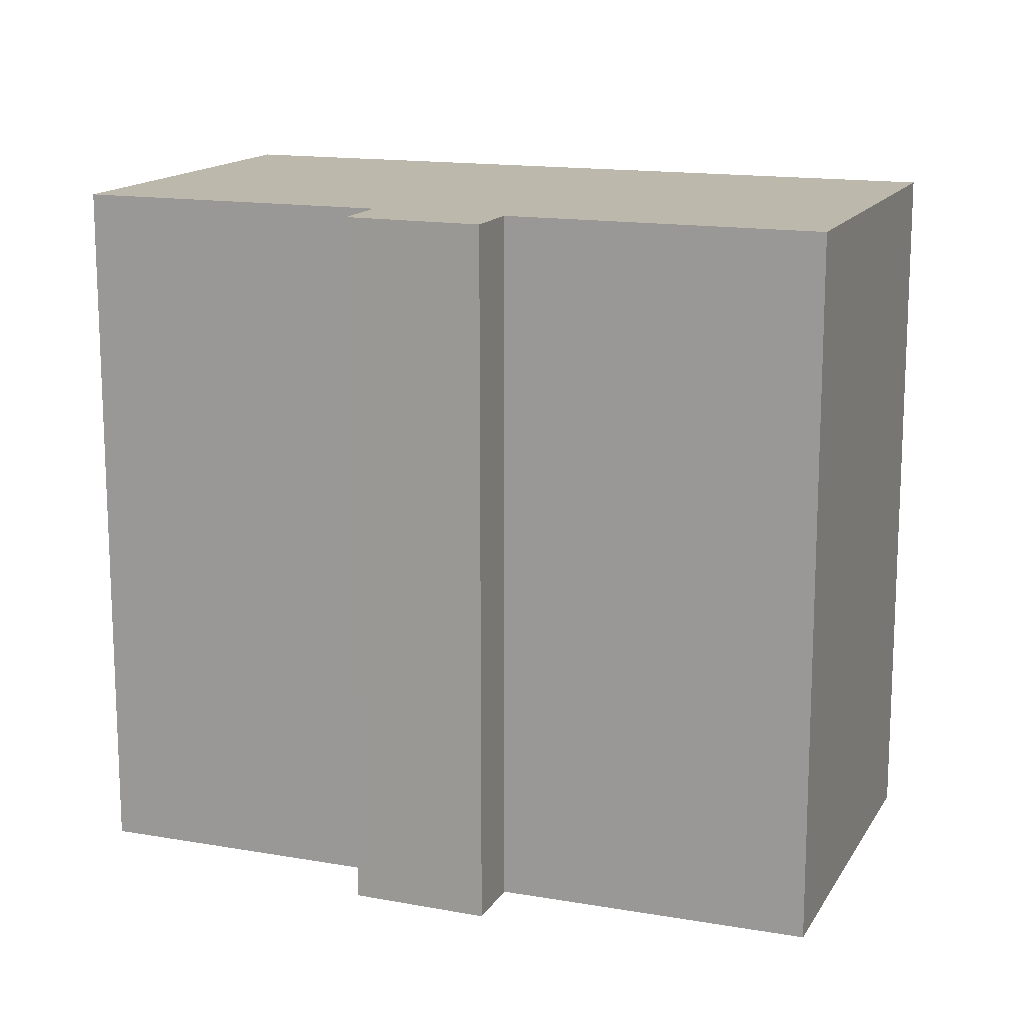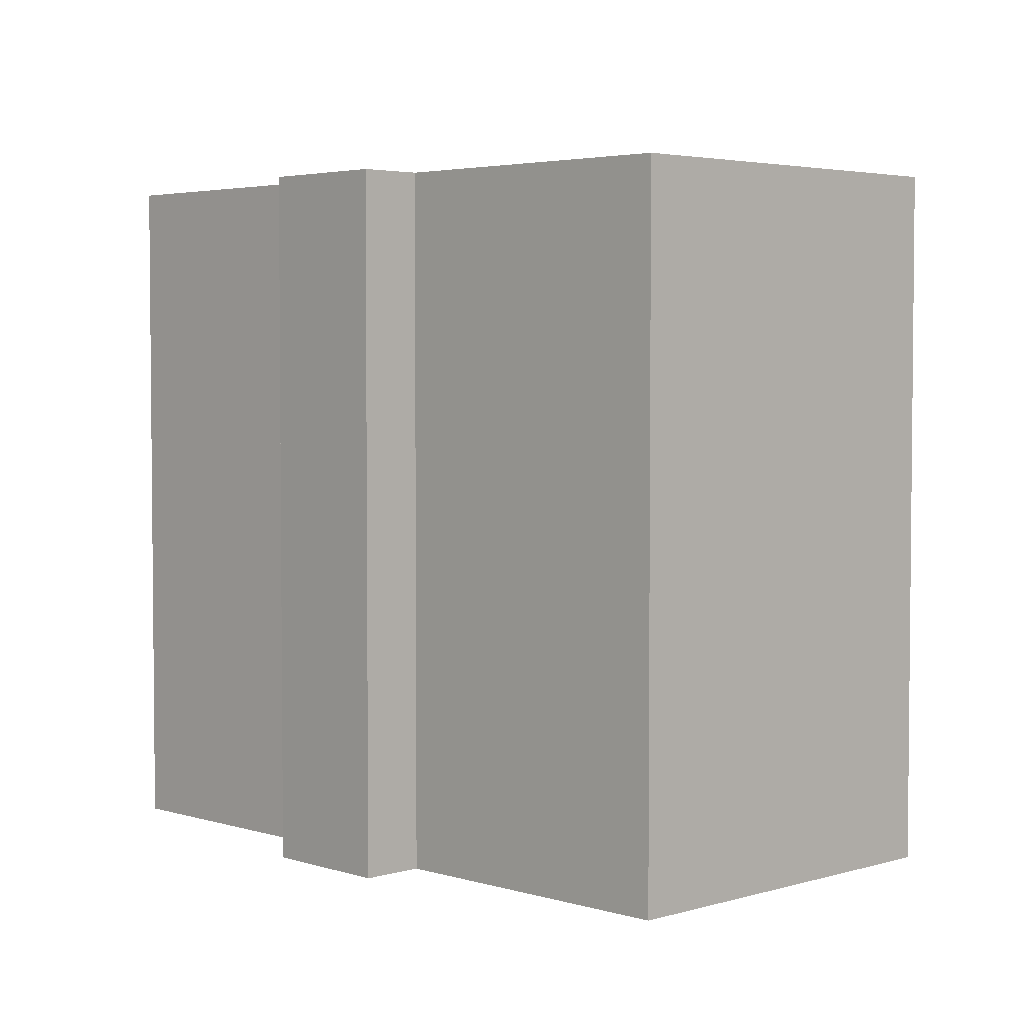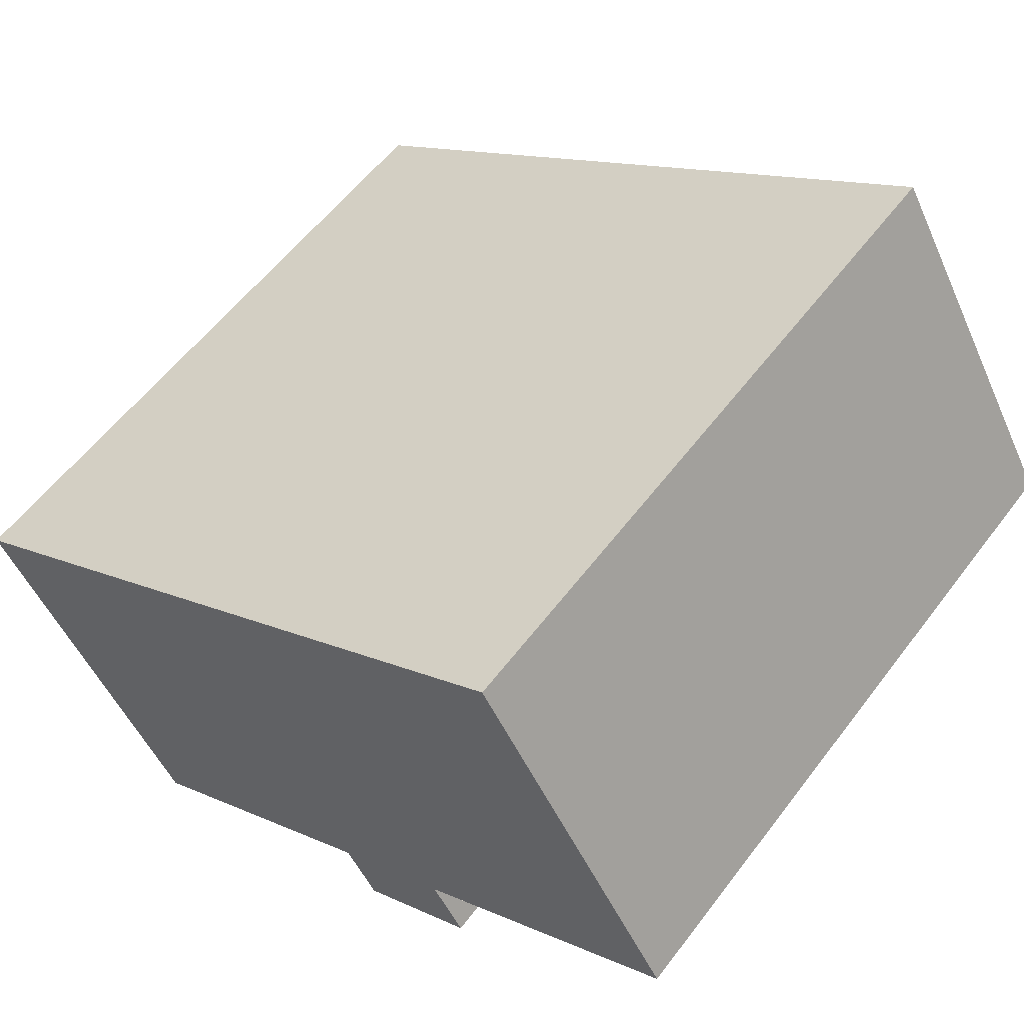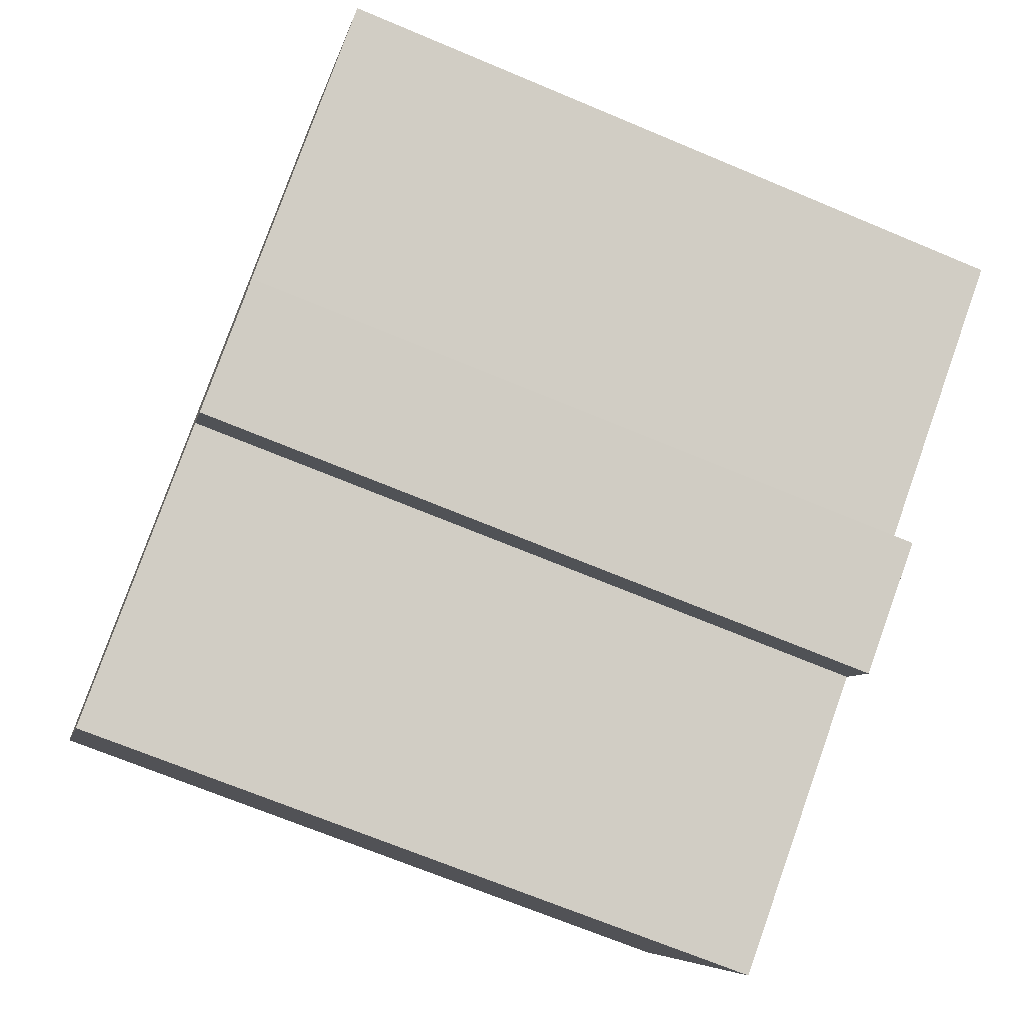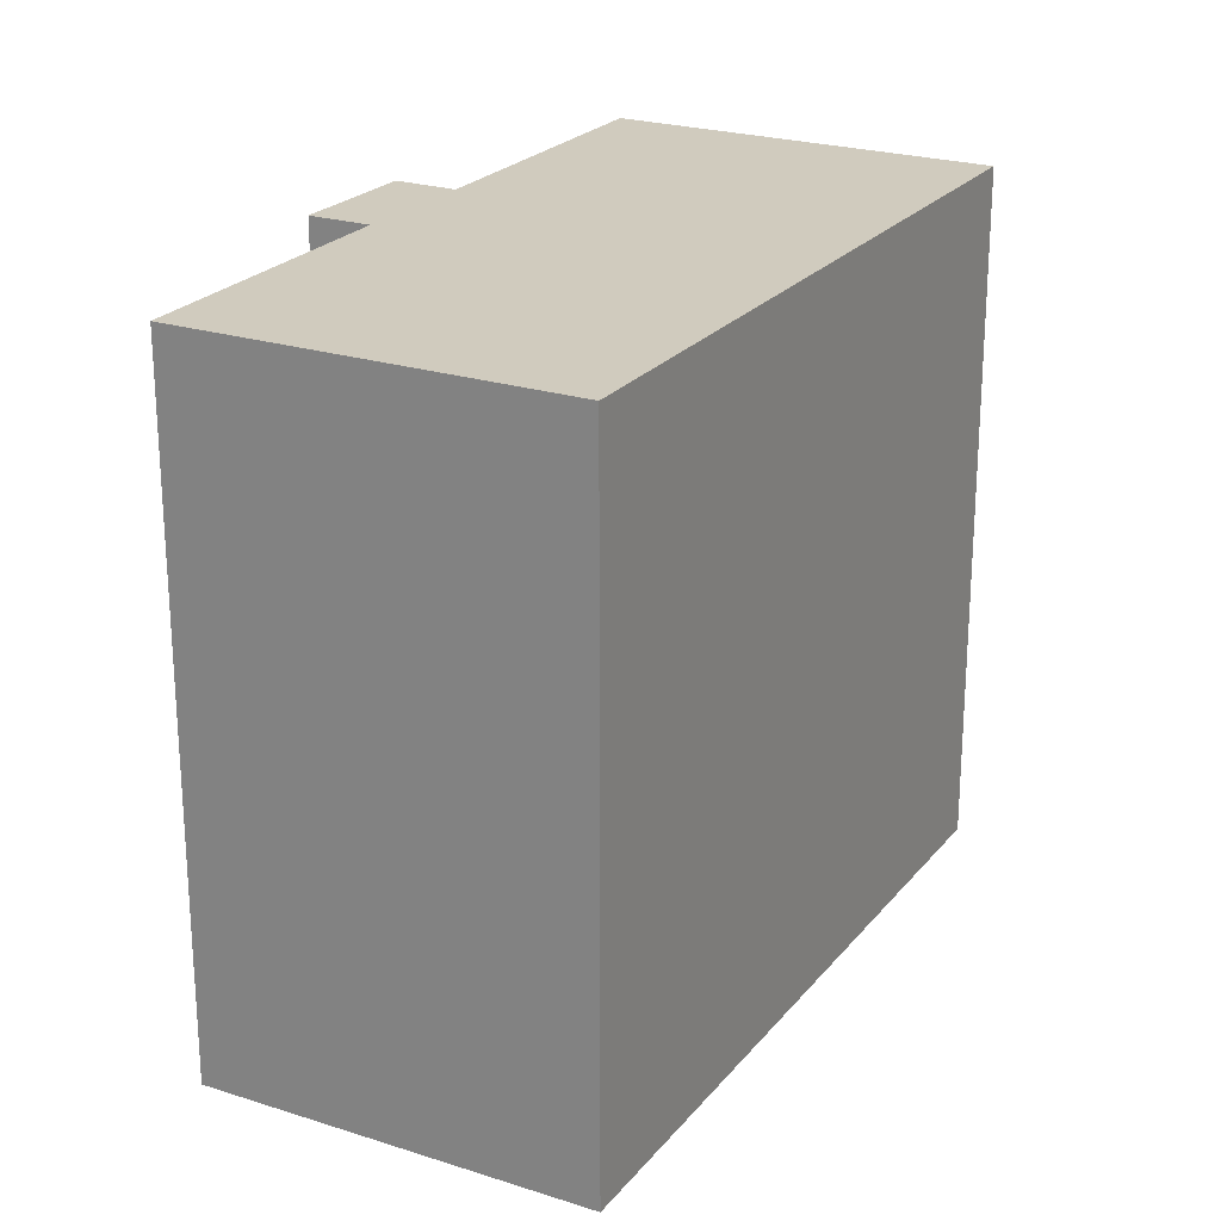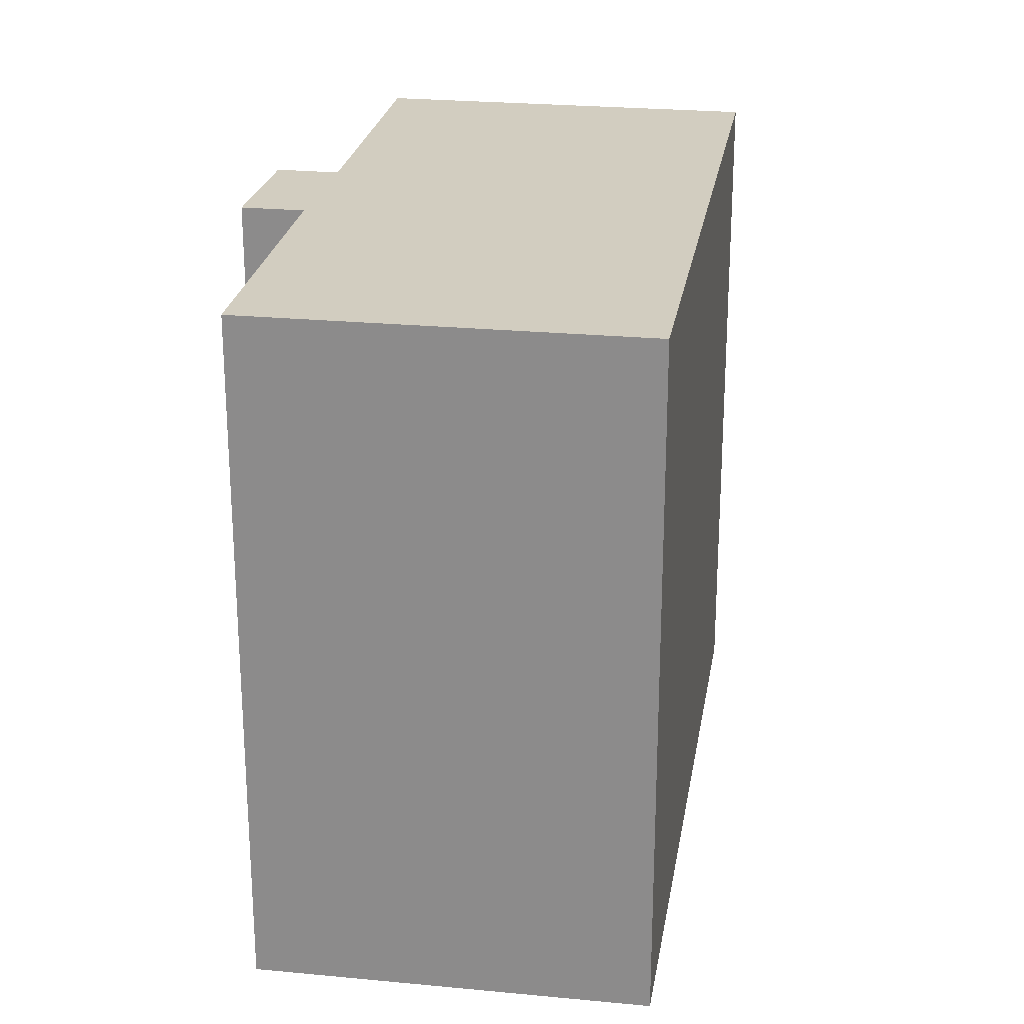
<metadata>
{"format":"obj","ext":"obj","renderer":"f3d","projection":"perspective","resolution":1024,"background":"white","views":[{"elev":14.8,"azim":-128.9,"up":"+Y"},{"elev":3.6,"azim":-104.0,"up":"+Y"},{"elev":57.3,"azim":-143.3,"up":"+Z"},{"elev":-68.8,"azim":-112.8,"up":"+Z"},{"elev":23.3,"azim":-31.0,"up":"+Y"},{"elev":24.4,"azim":-50.5,"up":"+Y"}]}
</metadata>
<code>
v  6.426 18.85 -5.835
v  7.314 18.85 -4.332
v  9.677 18.85 -7.644
v  17.85 18.85 -10.41
v  5.465 18.85 9.265
v  23.27 18.85 -1.146
v  14.28 18.85 -8.319
v  10.55 18.85 -6.133
v  0 18.85 1.154e-15
v  17.85 6.374e-16 -10.41
v  10.55 3.755e-16 -6.133
v  14.28 5.094e-16 -8.319
v  9.677 4.681e-16 -7.644
v  6.426 3.573e-16 -5.835
v  7.314 2.653e-16 -4.332
v  0 0 0
v  23.27 7.017e-17 -1.146
v  5.465 -5.673e-16 9.265
g defaultobject
f 1 2 3
f 4 5 6
f 5 4 7
f 5 7 8
f 5 8 3
f 5 3 2
f 5 2 9
f 10 7 4
f 7 10 8
f 8 10 11
f 11 10 12
f 13 1 3
f 1 13 14
f 15 9 2
f 9 15 16
f 11 3 8
f 3 11 13
f 17 4 6
f 4 17 10
f 14 2 1
f 2 14 15
f 16 5 9
f 5 16 18
f 18 6 5
f 6 18 17
f 13 15 14
f 15 18 16
f 18 15 13
f 18 13 11
f 18 11 12
f 18 12 17
f 17 12 10

</code>
